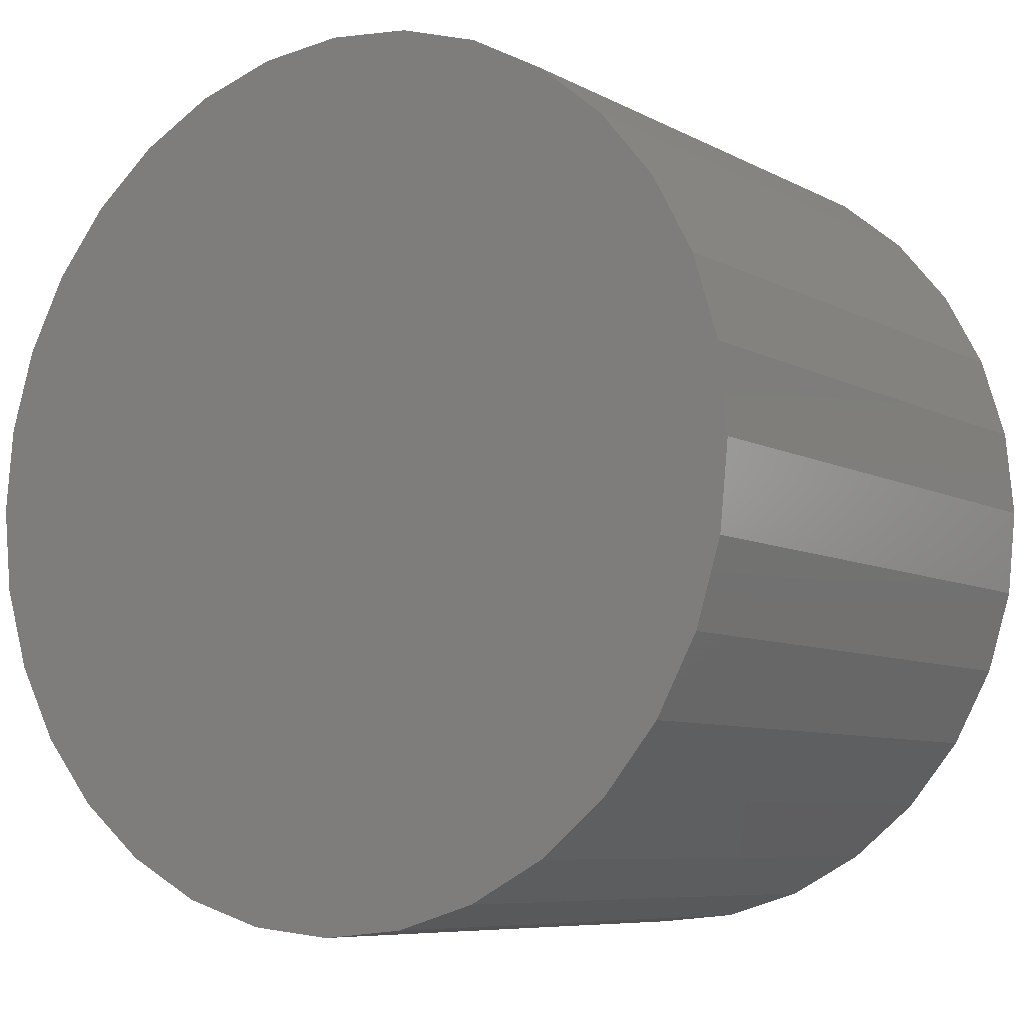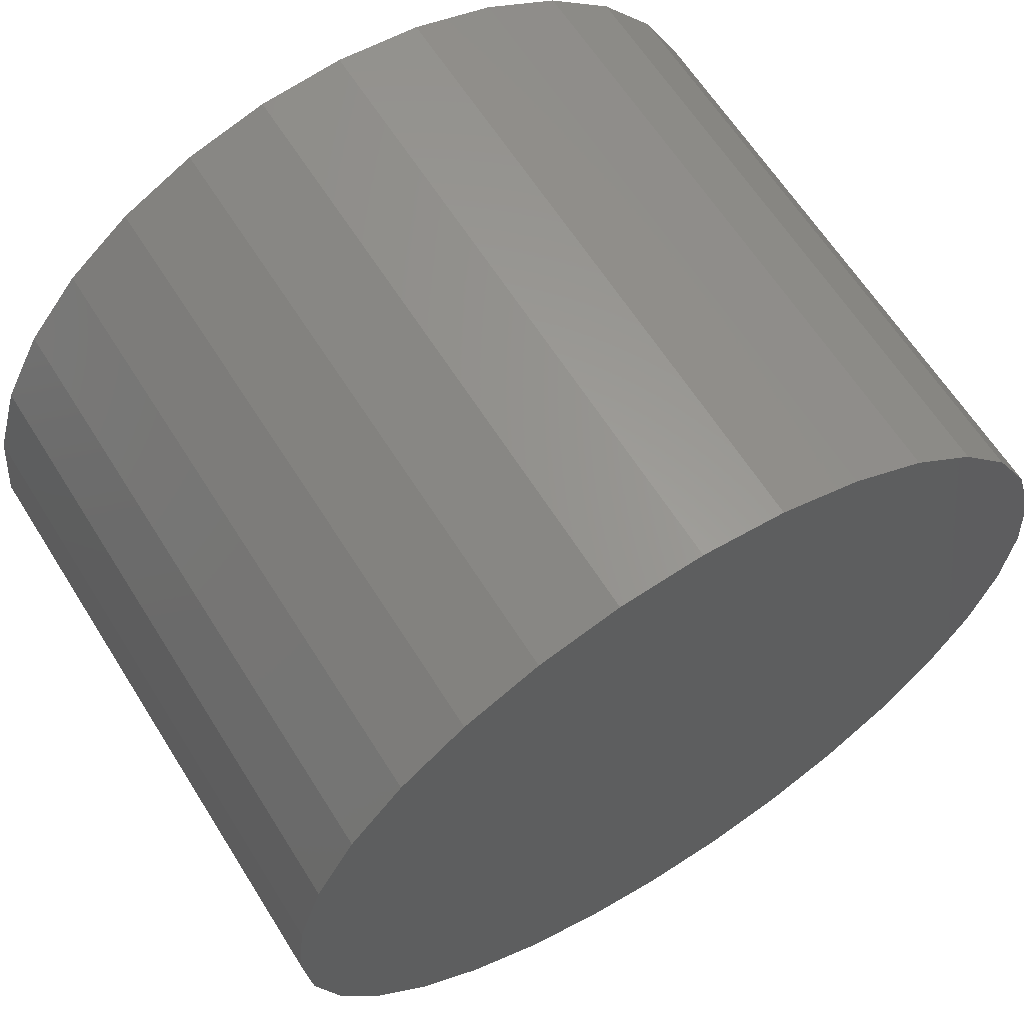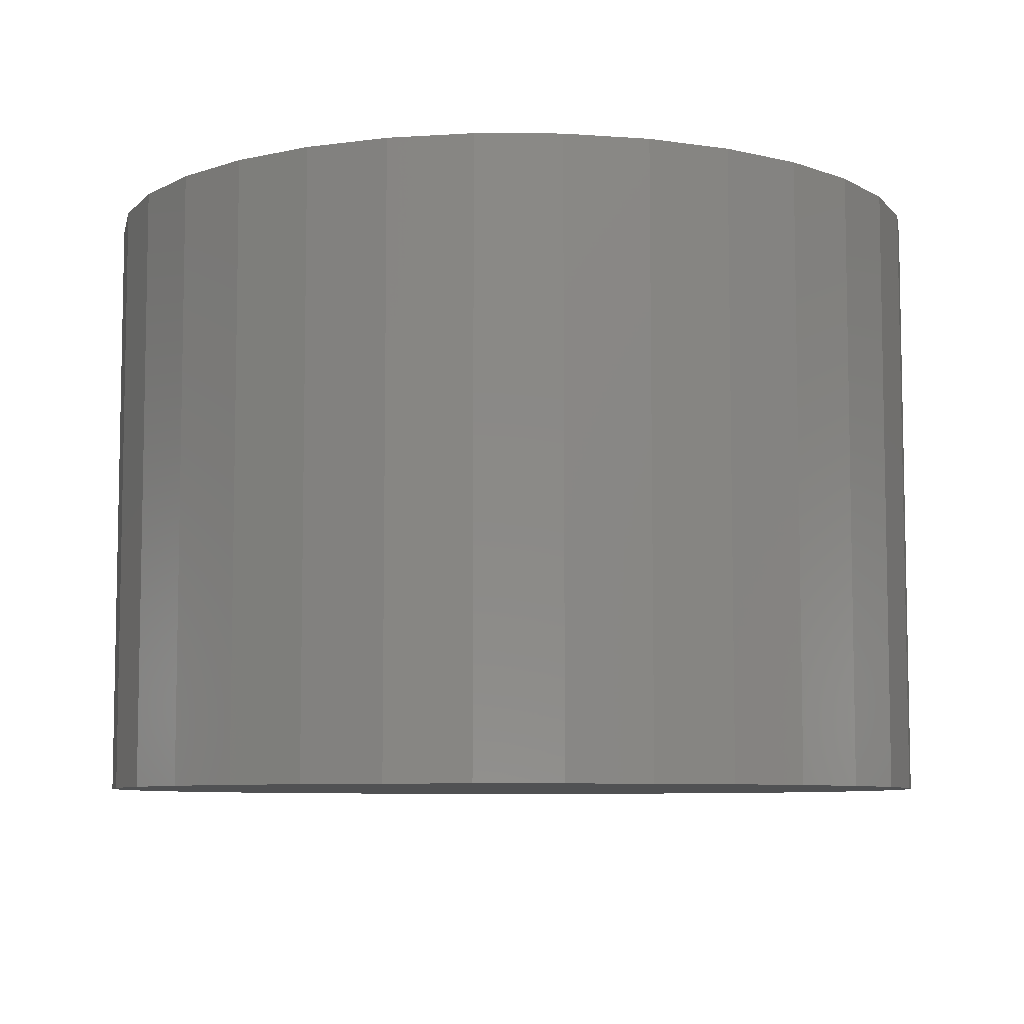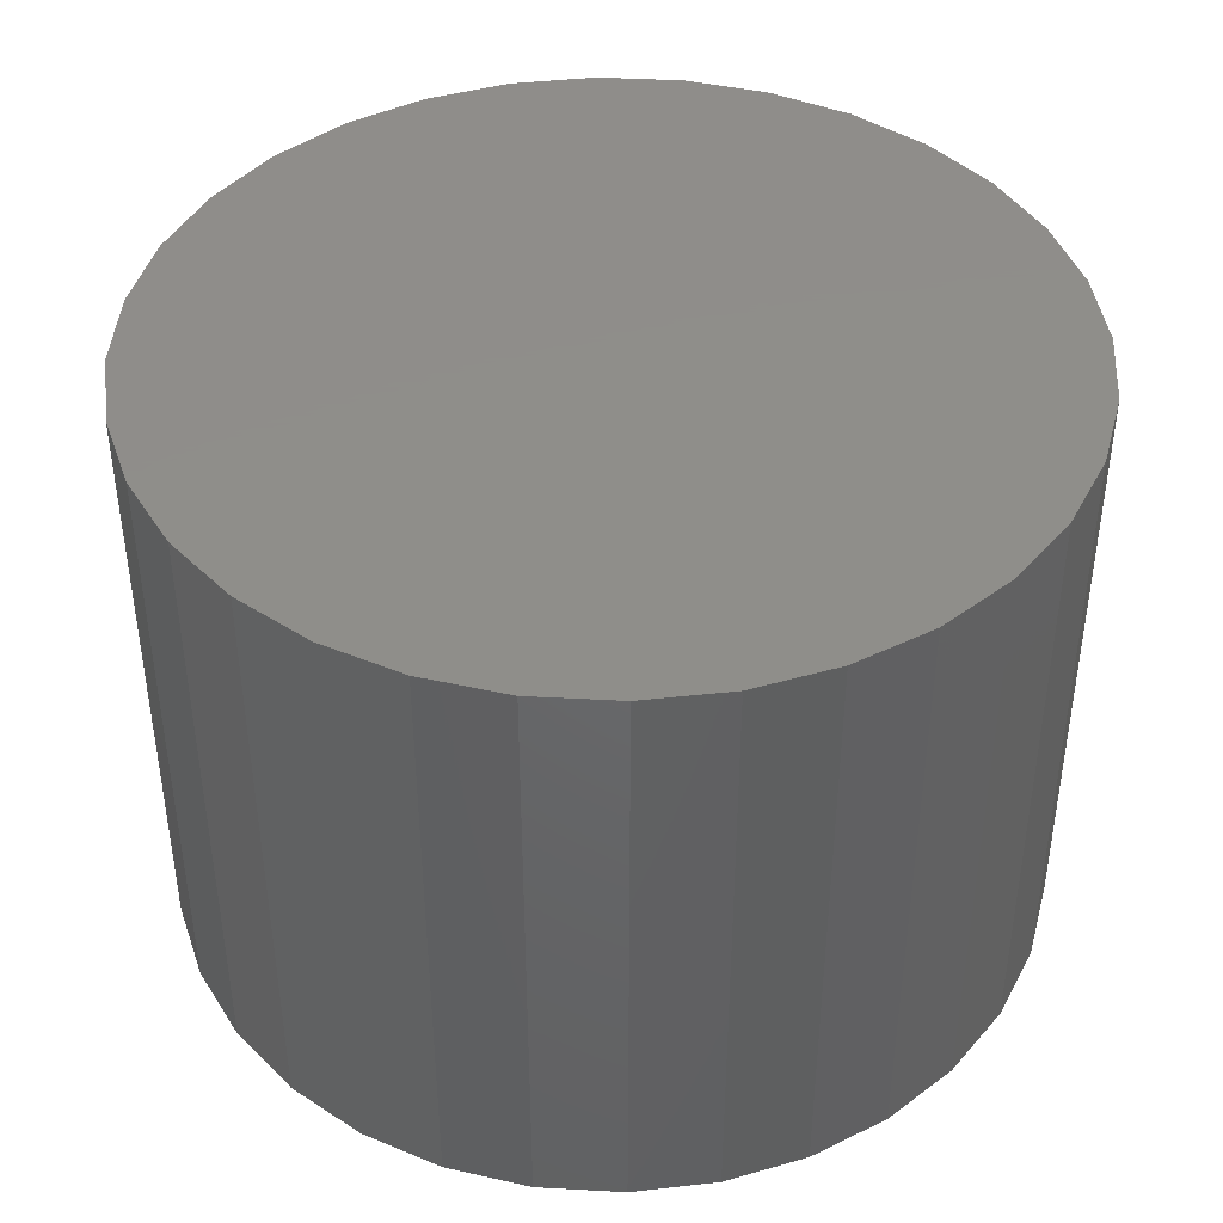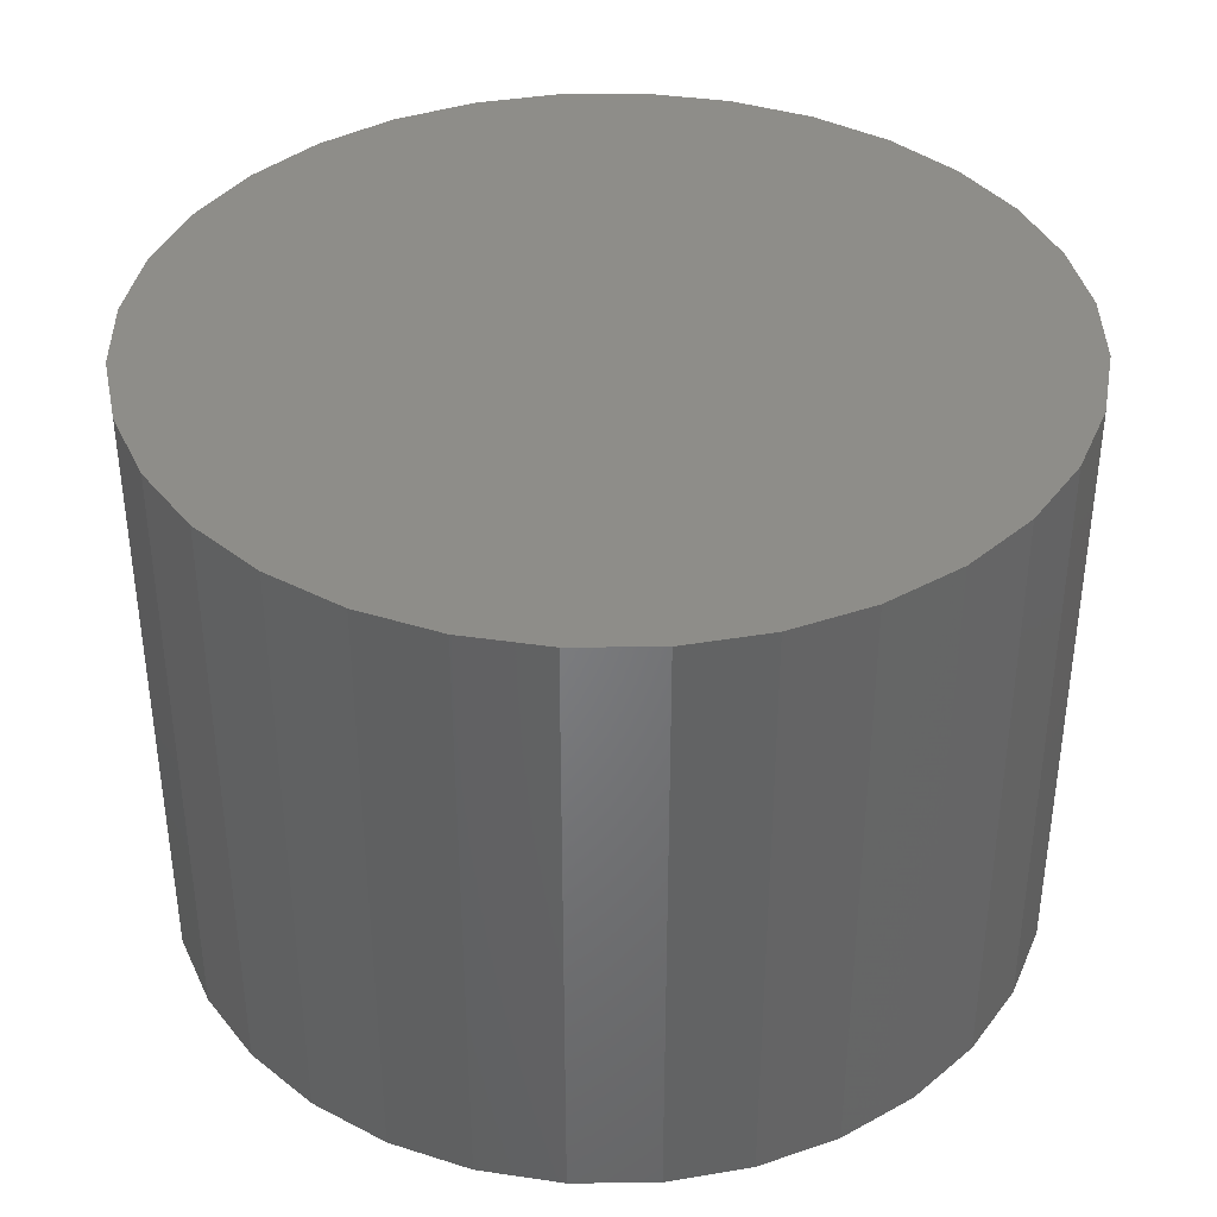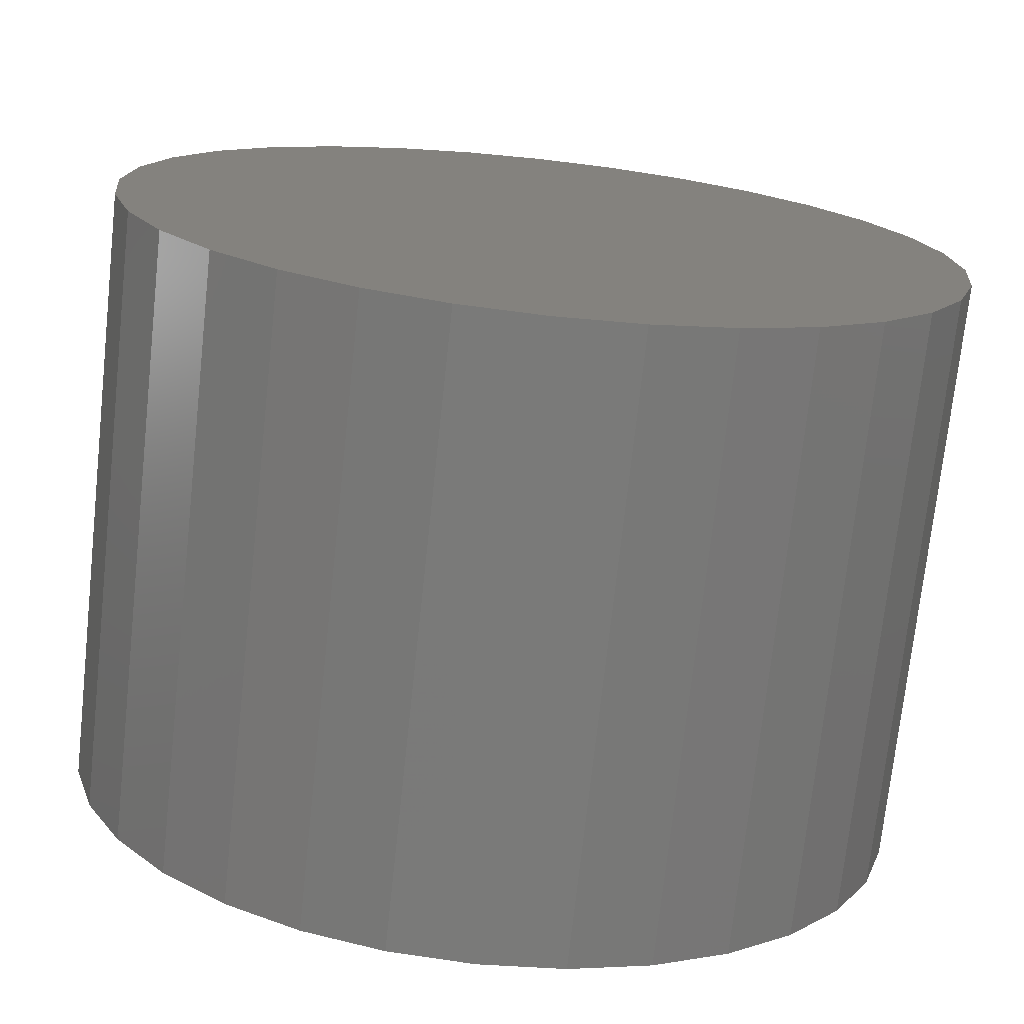
<metadata>
{"format":"stl","ext":"stl","renderer":"f3d","projection":"perspective","resolution":1024,"background":"white","views":[{"elev":-7.5,"azim":34.3,"up":"+Y"},{"elev":63.2,"azim":-32.1,"up":"+Y"},{"elev":-7.4,"azim":-62.7,"up":"+Z"},{"elev":42.6,"azim":133.1,"up":"+Z"},{"elev":38.6,"azim":-85.1,"up":"+Z"},{"elev":-73.2,"azim":173.8,"up":"+Y"}]}
</metadata>
<code>
# stl→obj: 70 verts, 132 faces
v -0.01259 0.02905 0
v 0.003618 0.04235 0
v -0.01291 0.02582 0
v 0.01889 0.03215 0
v 0.01736 0.01664 0
v -0.01013 0.01664 0
v 0.01889 0.0195 0
v -0.00807 0.01413 0
v 0.01531 0.01413 0
v -0.005565 0.01208 0
v 0.0128 0.01208 0
v -0.002707 0.01055 0
v 0.0003937 0.00961 0
v 0.009944 0.01055 0
v 0.003618 0.009293 0
v 0.006843 0.00961 0
v -0.002707 0.04109 0
v 0.0003937 0.04203 0
v -0.01013 0.03501 0
v -0.01165 0.03215 0
v -0.005565 0.03957 0
v -0.00807 0.03751 0
v 0.02015 0.02582 0
v 0.01983 0.0226 0
v -0.01259 0.0226 0
v 0.01983 0.02905 0
v 0.01736 0.03501 0
v 0.006843 0.04203 0
v 0.009944 0.04109 0
v 0.0128 0.03957 0
v 0.01531 0.03751 0
v -0.01165 0.0195 0
v 0.004523 0.02582 0
v 0.003618 0.02492 0
v 0.004523 0.02582 0.007812
v 0.002714 0.02582 0.007812
v 0.002714 0.02582 0
v 0.003618 0.02673 0
v 0.02015 0.02582 0.02344
v 0.01983 0.0226 0.02344
v 0.01889 0.0195 0.02344
v 0.01736 0.01664 0.02344
v 0.01531 0.01413 0.02344
v 0.0128 0.01208 0.02344
v 0.009944 0.01055 0.02344
v 0.006843 0.00961 0.02344
v 0.003618 0.009293 0.02344
v 0.0003937 0.00961 0.02344
v -0.002707 0.01055 0.02344
v -0.005565 0.01208 0.02344
v -0.00807 0.01413 0.02344
v -0.01013 0.01664 0.02344
v -0.01165 0.0195 0.02344
v -0.01259 0.0226 0.02344
v -0.01291 0.02582 0.02344
v -0.01259 0.02905 0.02344
v -0.01165 0.03215 0.02344
v -0.01013 0.03501 0.02344
v -0.00807 0.03751 0.02344
v -0.005565 0.03957 0.02344
v -0.002707 0.04109 0.02344
v 0.0003937 0.04203 0.02344
v 0.003618 0.04235 0.02344
v 0.006843 0.04203 0.02344
v 0.009944 0.04109 0.02344
v 0.0128 0.03957 0.02344
v 0.01531 0.03751 0.02344
v 0.01736 0.03501 0.02344
v 0.01889 0.03215 0.02344
v 0.01983 0.02905 0.02344
f 1 2 3
f 2 4 3
f 5 6 7
f 8 6 5
f 9 8 5
f 10 8 9
f 11 10 9
f 12 10 11
f 13 12 11
f 14 13 11
f 14 15 13
f 16 15 14
f 17 18 2
f 19 17 2
f 20 19 2
f 21 17 19
f 22 21 19
f 1 20 2
f 23 24 25
f 23 25 3
f 23 3 4
f 23 4 26
f 27 4 2
f 27 2 28
f 27 28 29
f 27 29 30
f 27 30 31
f 6 32 7
f 7 32 25
f 7 25 24
f 33 34 35
f 35 34 36
f 34 37 36
f 36 37 36
f 36 38 35
f 38 33 35
f 38 36 37
f 36 36 37
f 23 39 24
f 24 39 40
f 24 40 7
f 7 40 41
f 7 41 5
f 5 41 42
f 5 42 9
f 9 42 43
f 9 43 11
f 11 43 44
f 11 44 14
f 14 44 45
f 14 45 16
f 16 45 46
f 16 46 15
f 15 46 47
f 15 47 13
f 13 47 48
f 13 48 12
f 12 48 49
f 12 49 10
f 10 49 50
f 10 50 8
f 8 50 51
f 8 51 6
f 6 51 52
f 6 52 32
f 32 52 53
f 32 53 25
f 25 53 54
f 25 54 3
f 3 54 55
f 3 55 1
f 1 55 56
f 1 56 20
f 20 56 57
f 20 57 19
f 19 57 58
f 19 58 22
f 22 58 59
f 22 59 21
f 21 59 60
f 21 60 17
f 17 60 61
f 17 61 18
f 18 61 62
f 18 62 2
f 2 62 63
f 2 63 28
f 28 63 64
f 28 64 29
f 29 64 65
f 29 65 30
f 30 65 66
f 30 66 31
f 31 66 67
f 31 67 27
f 27 67 68
f 27 68 4
f 4 68 69
f 4 69 26
f 26 69 70
f 26 70 23
f 23 70 39
f 67 59 58
f 67 58 68
f 68 58 57
f 68 57 69
f 41 52 42
f 42 52 51
f 42 51 43
f 43 51 50
f 43 50 44
f 44 50 49
f 44 49 48
f 44 48 45
f 48 47 45
f 45 47 46
f 66 65 64
f 66 64 63
f 66 63 62
f 66 62 61
f 66 61 60
f 66 60 59
f 66 59 67
f 69 57 70
f 70 57 56
f 70 56 39
f 39 56 55
f 39 55 40
f 40 55 54
f 40 54 41
f 41 54 53
f 41 53 52

</code>
